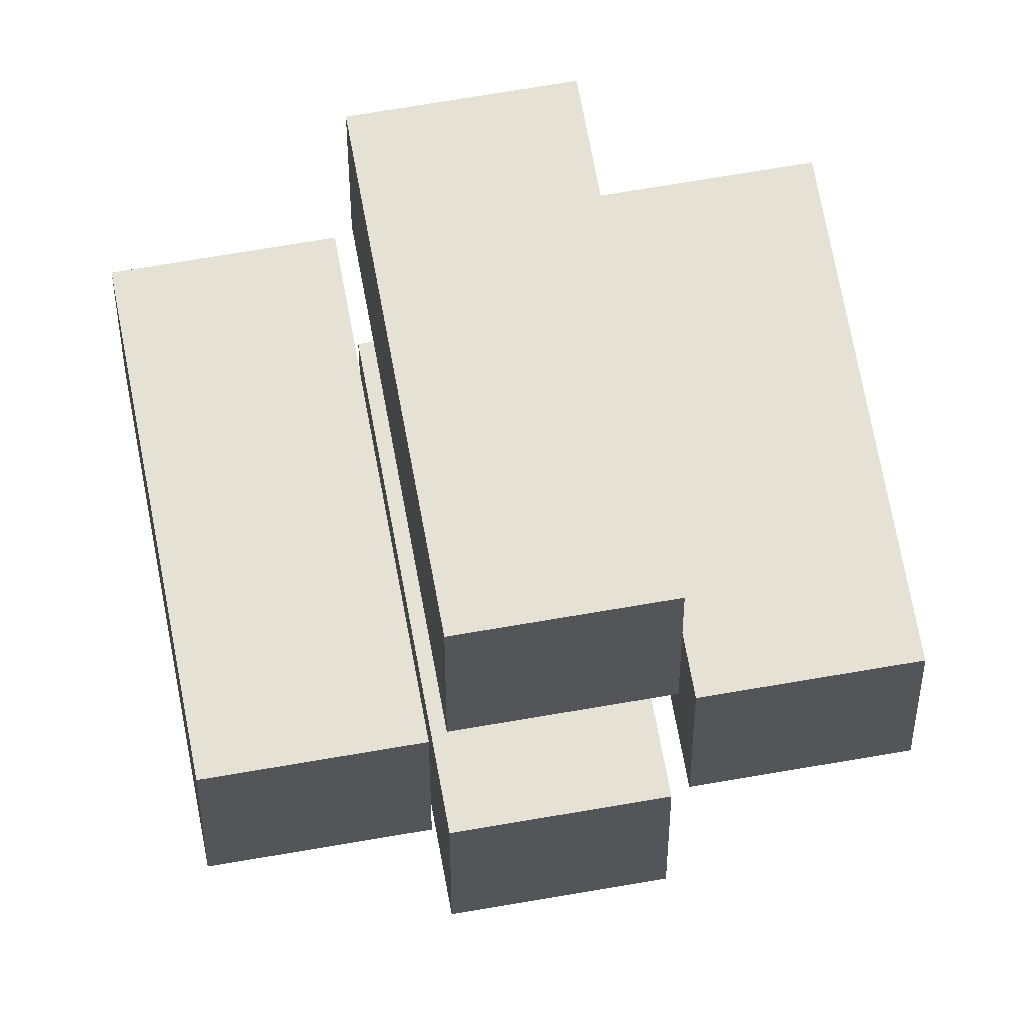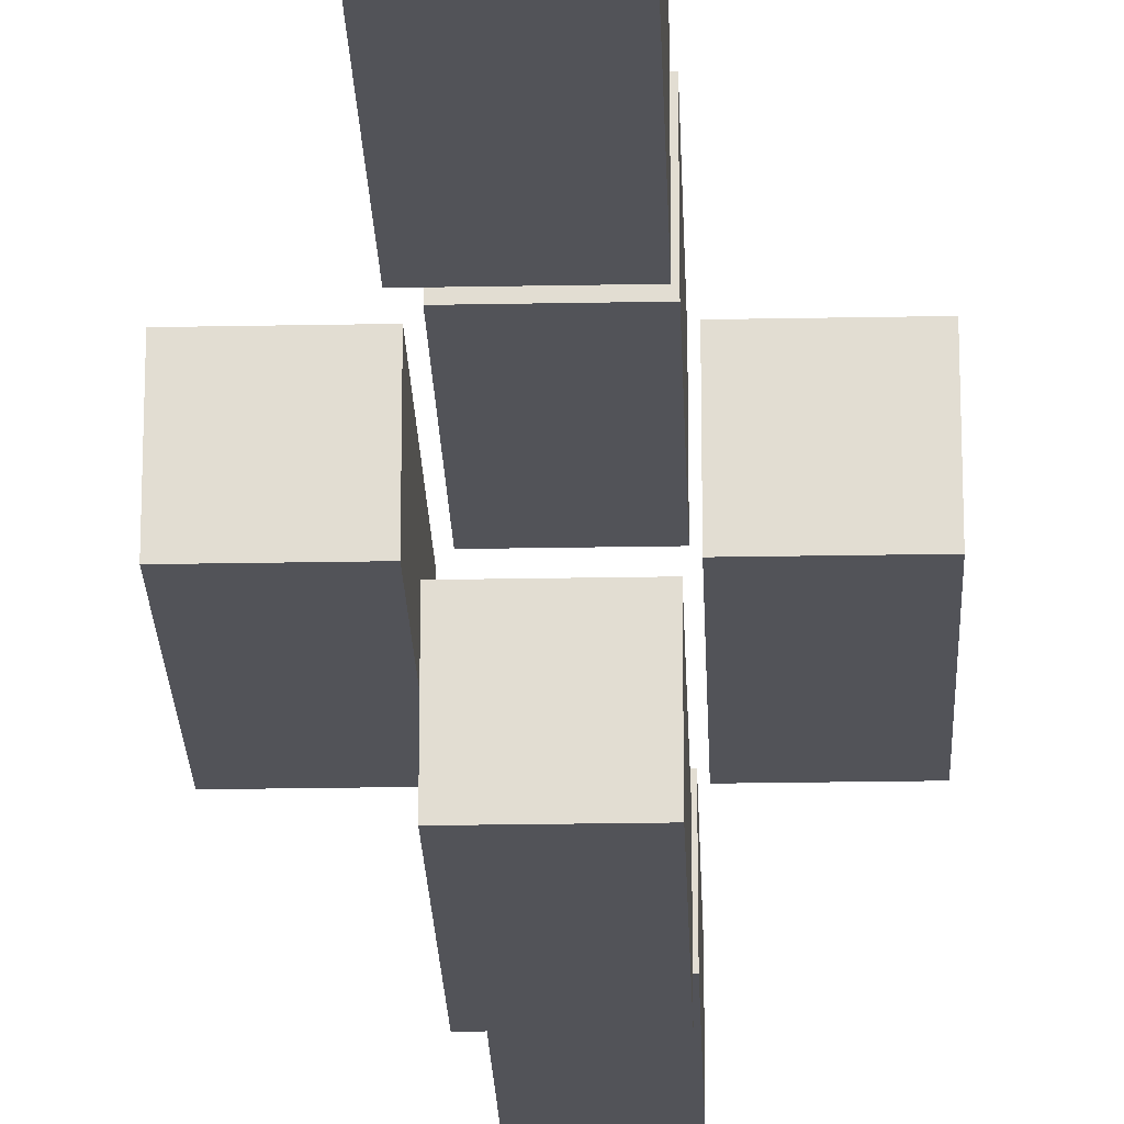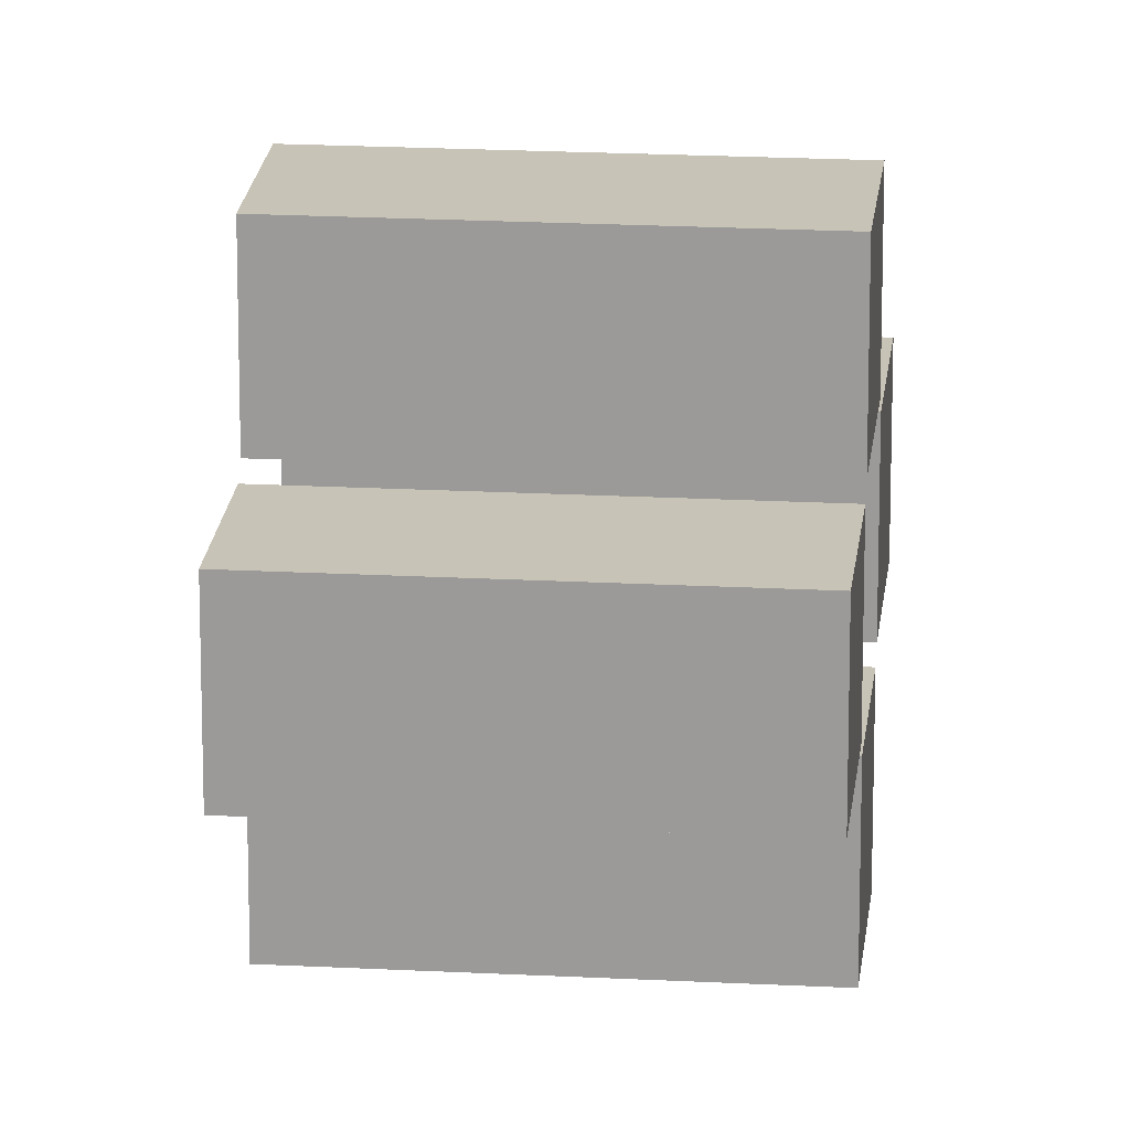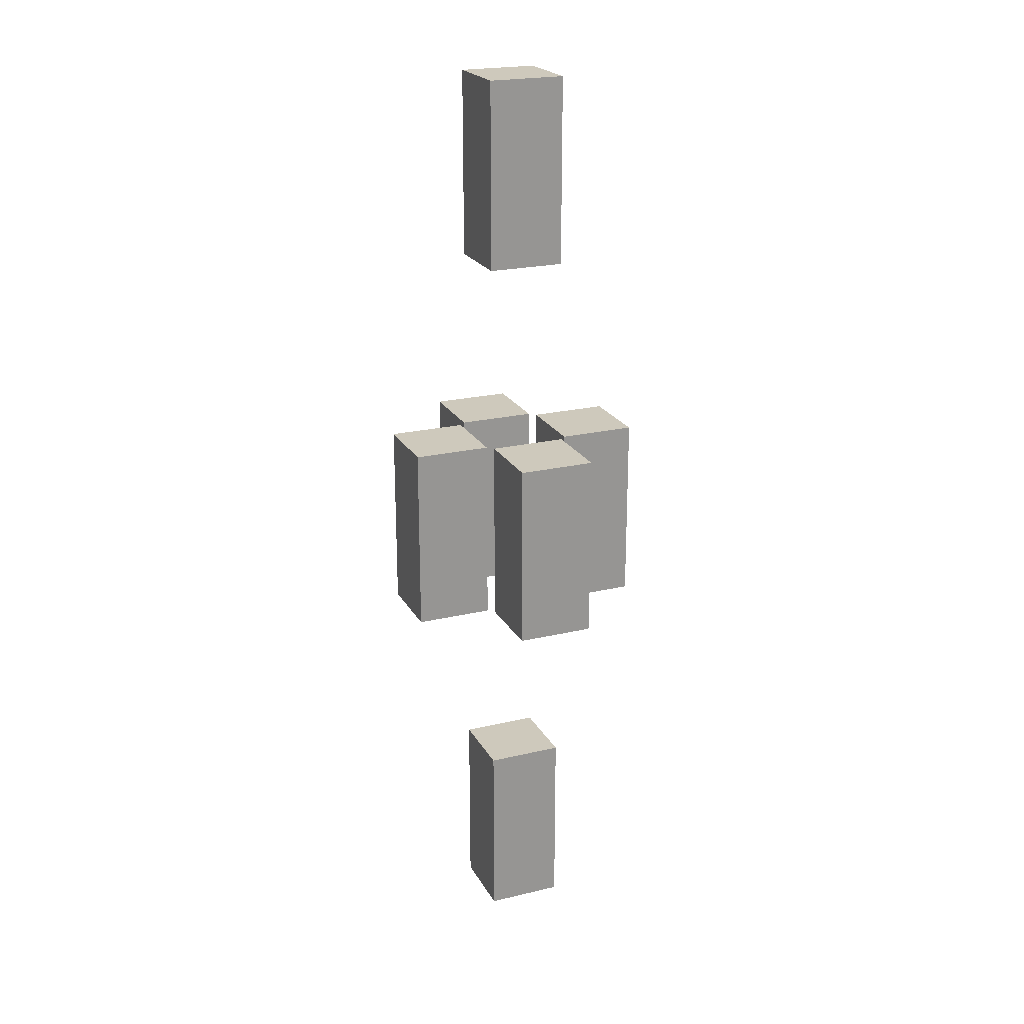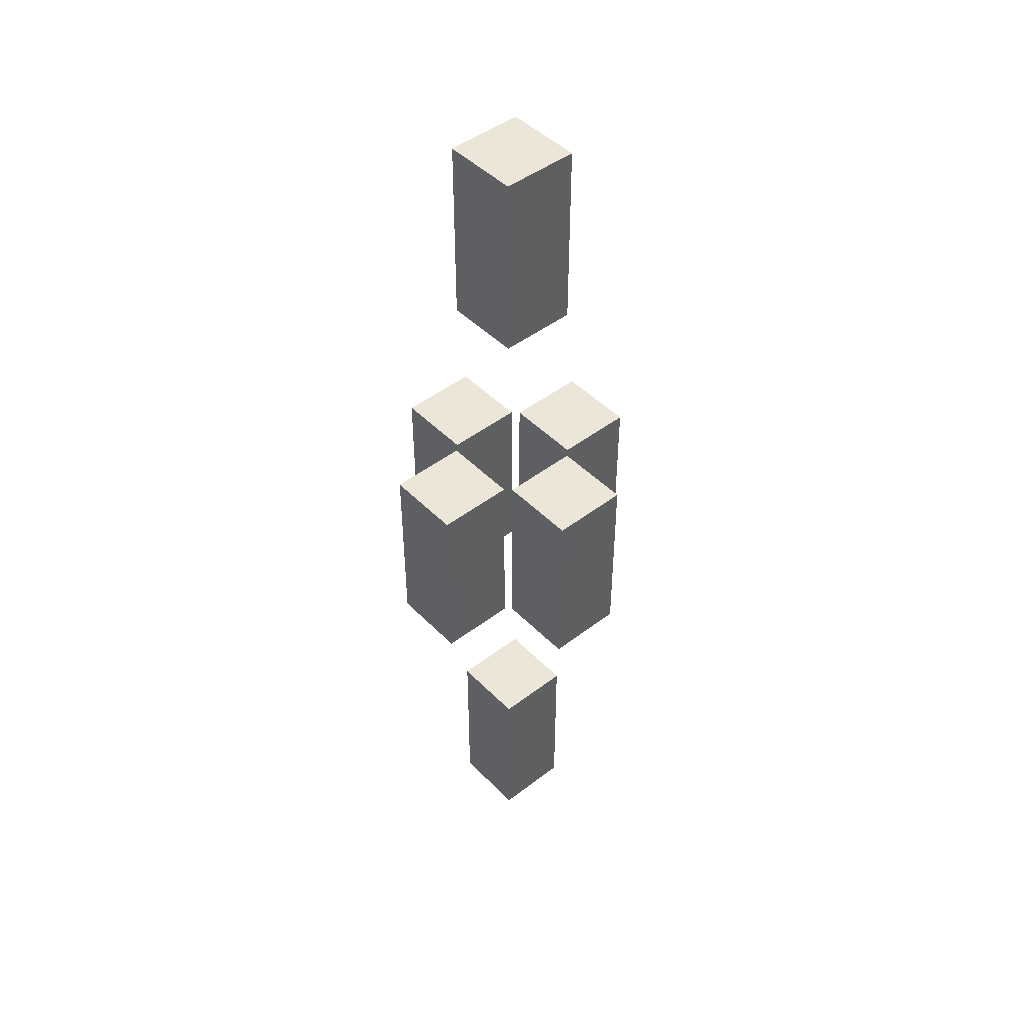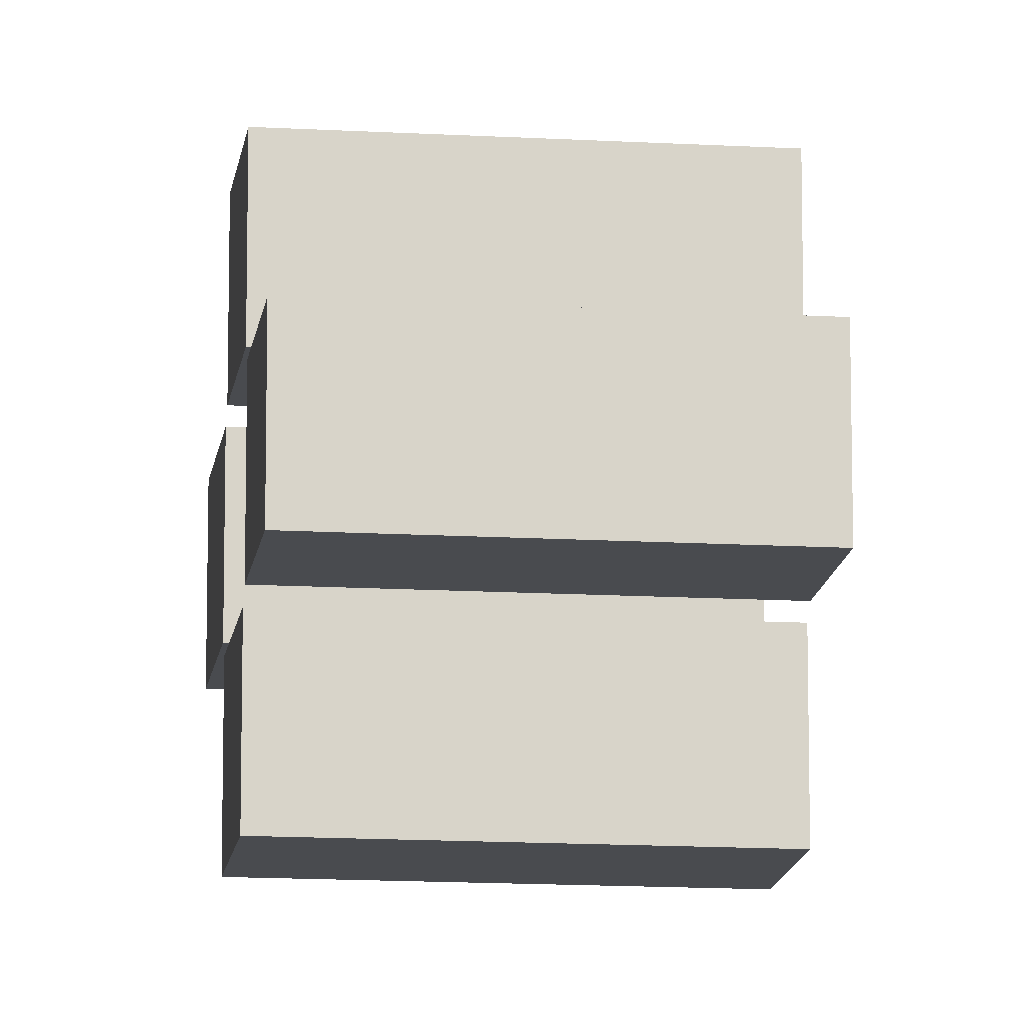
<metadata>
{"format":"obj","ext":"obj","renderer":"f3d","projection":"perspective","resolution":1024,"background":"white","views":[{"elev":65.0,"azim":-10.1,"up":"+Y"},{"elev":-22.6,"azim":1.9,"up":"+Y"},{"elev":19.6,"azim":95.7,"up":"+Y"},{"elev":22.3,"azim":-22.3,"up":"+Z"},{"elev":46.3,"azim":48.8,"up":"+Z"},{"elev":-13.8,"azim":82.6,"up":"+Y"}]}
</metadata>
<code>
v 0.274 0.274 0
v 0.528 0.274 0
v 0.274 0.528 0
v 0.274 0.274 0.625
v 0.528 0.528 0
v 0.274 0.528 0.625
v 0.528 0.274 0.625
v 0.528 0.528 0.625
v 0.274 0 1.25
v 0.528 0 1.25
v 0.274 0.254 1.25
v 0.274 0 1.875
v 0.528 0.254 1.25
v 0.274 0.254 1.875
v 0.528 0 1.875
v 0.528 0.254 1.875
v 0 0.274 1.25
v 0.254 0.274 1.25
v 0 0.528 1.25
v 0 0.274 1.875
v 0.254 0.528 1.25
v 0 0.528 1.875
v 0.254 0.274 1.875
v 0.254 0.528 1.875
v 0.548 0.274 1.25
v 0.802 0.274 1.25
v 0.548 0.528 1.25
v 0.548 0.274 1.875
v 0.802 0.528 1.25
v 0.548 0.528 1.875
v 0.802 0.274 1.875
v 0.802 0.528 1.875
v 0.274 0.548 1.25
v 0.528 0.548 1.25
v 0.274 0.802 1.25
v 0.274 0.548 1.875
v 0.528 0.802 1.25
v 0.274 0.802 1.875
v 0.528 0.548 1.875
v 0.528 0.802 1.875
v 0.274 0.274 2.5
v 0.528 0.274 2.5
v 0.274 0.528 2.5
v 0.274 0.274 3.125
v 0.528 0.528 2.5
v 0.274 0.528 3.125
v 0.528 0.274 3.125
v 0.528 0.528 3.125
f 1 2 5 3
f 1 4 7 2
f 1 3 6 4
f 8 6 4 7
f 8 7 2 5
f 8 5 3 6
f 9 10 13 11
f 9 12 15 10
f 9 11 14 12
f 16 14 12 15
f 16 15 10 13
f 16 13 11 14
f 17 18 21 19
f 17 20 23 18
f 17 19 22 20
f 24 22 20 23
f 24 23 18 21
f 24 21 19 22
f 25 26 29 27
f 25 28 31 26
f 25 27 30 28
f 32 30 28 31
f 32 31 26 29
f 32 29 27 30
f 33 34 37 35
f 33 36 39 34
f 33 35 38 36
f 40 38 36 39
f 40 39 34 37
f 40 37 35 38
f 41 42 45 43
f 41 44 47 42
f 41 43 46 44
f 48 46 44 47
f 48 47 42 45
f 48 45 43 46

</code>
